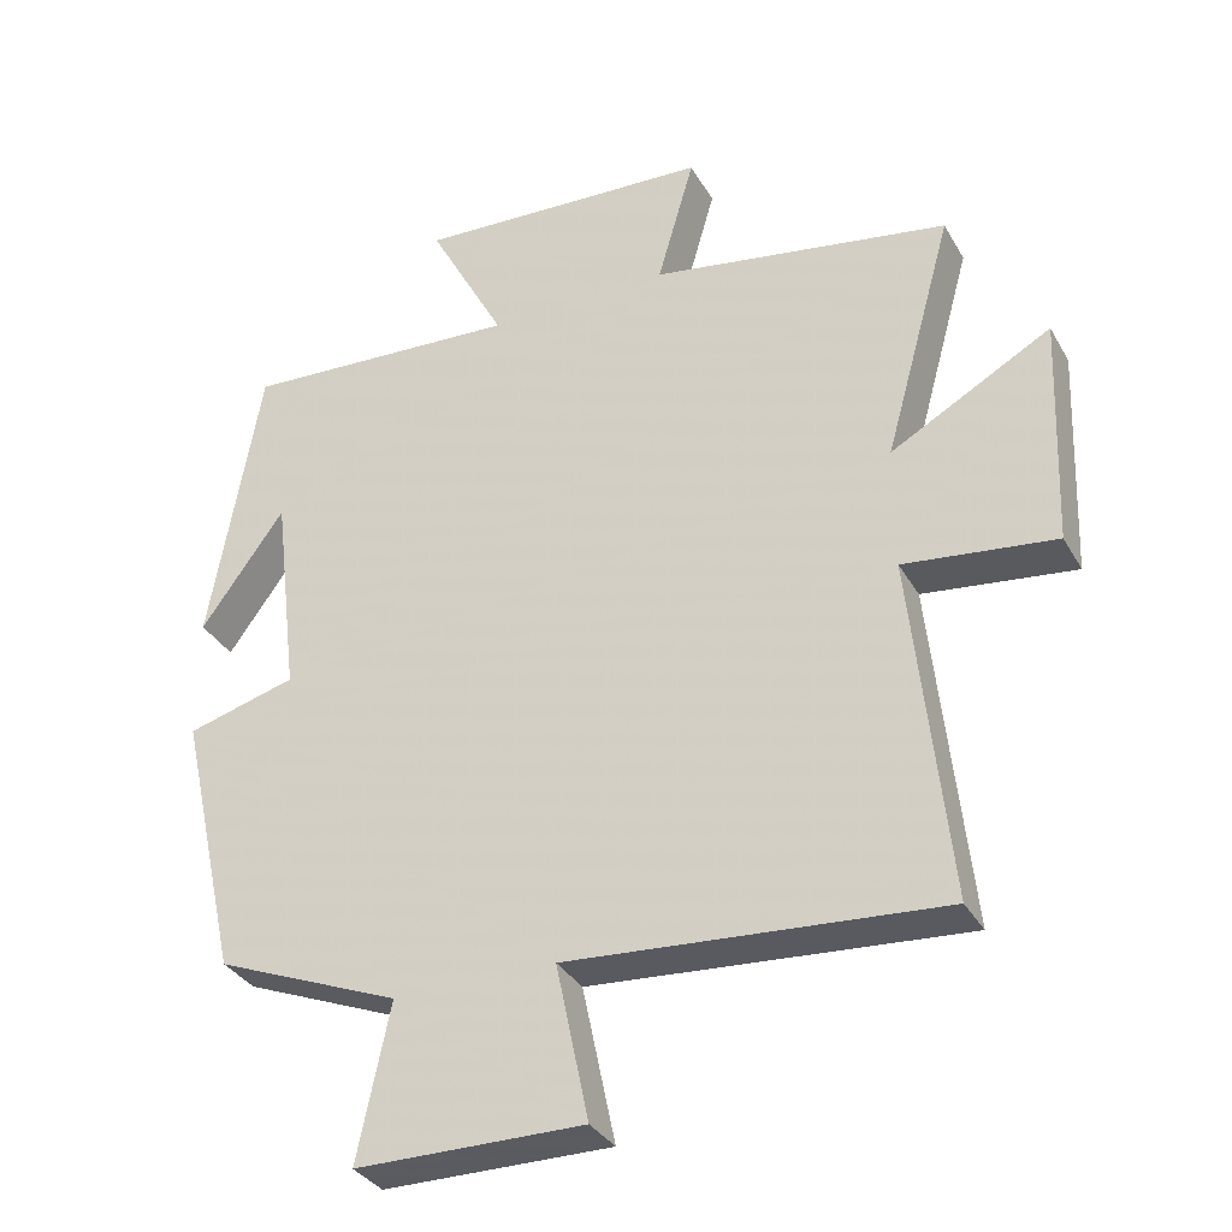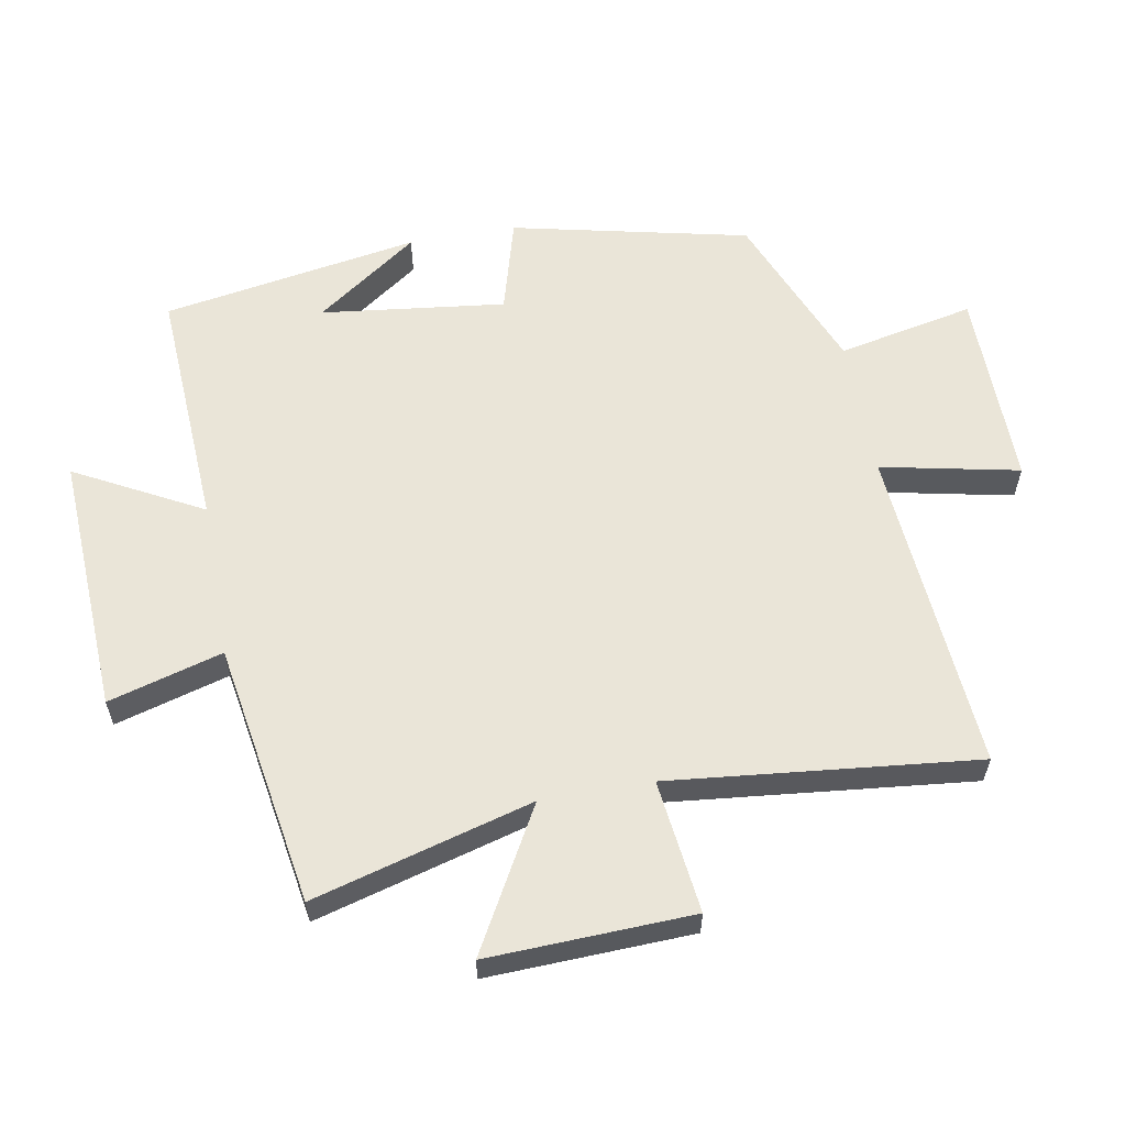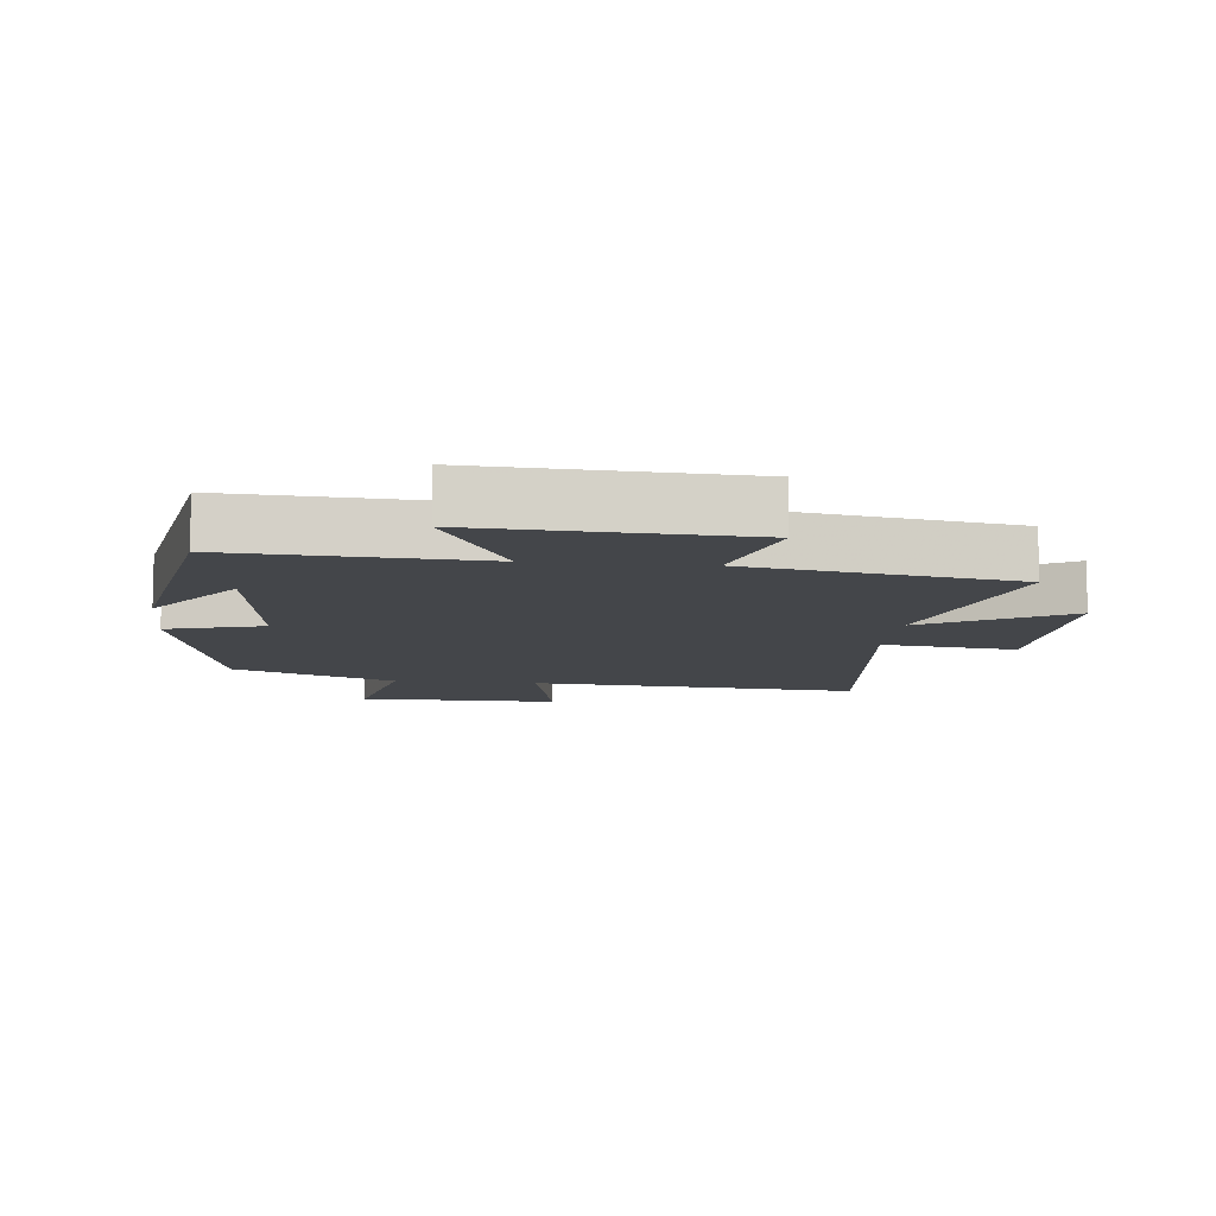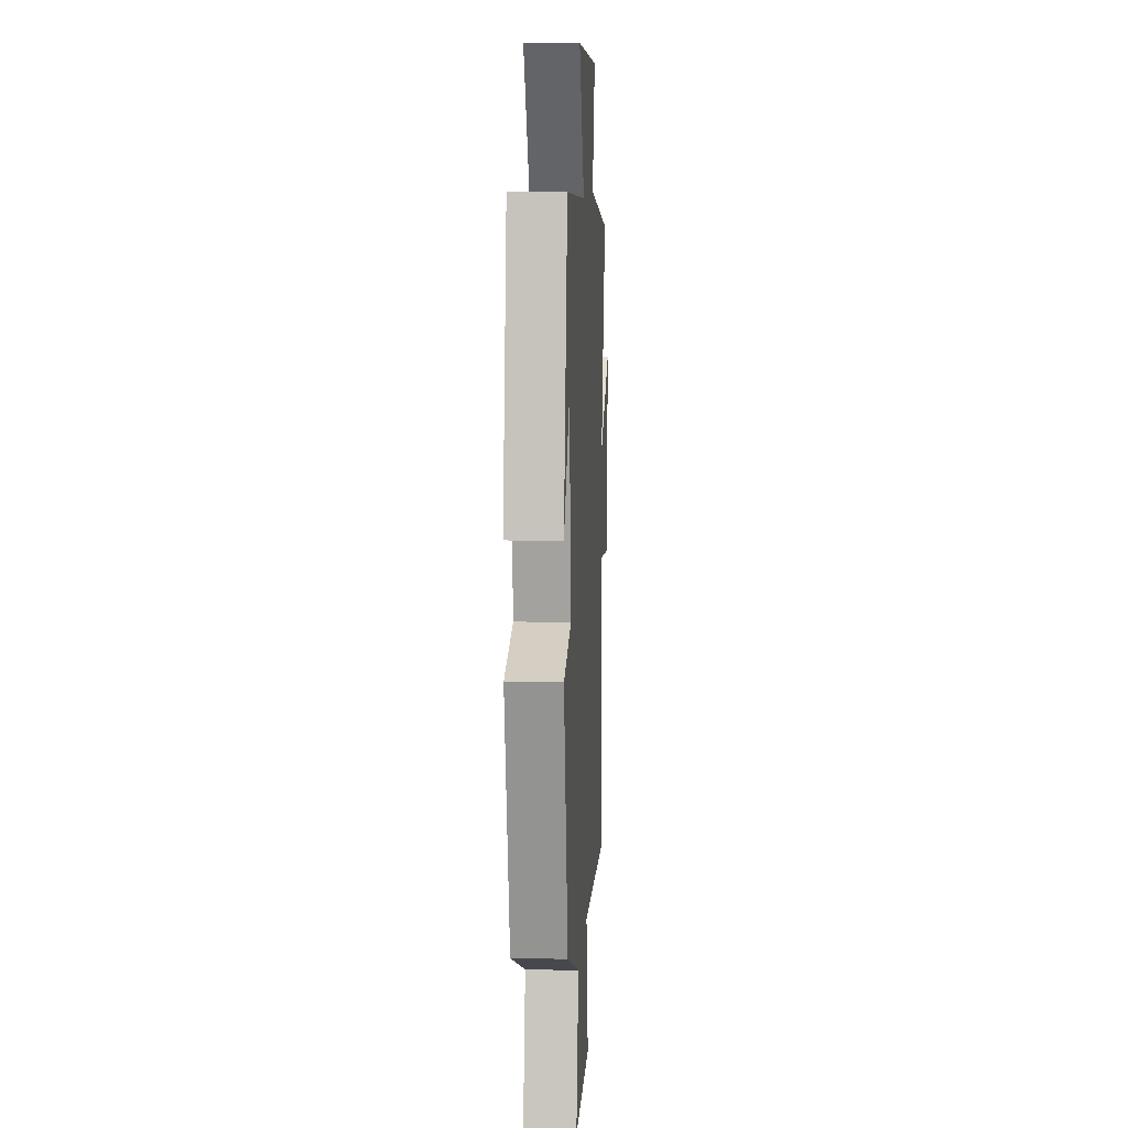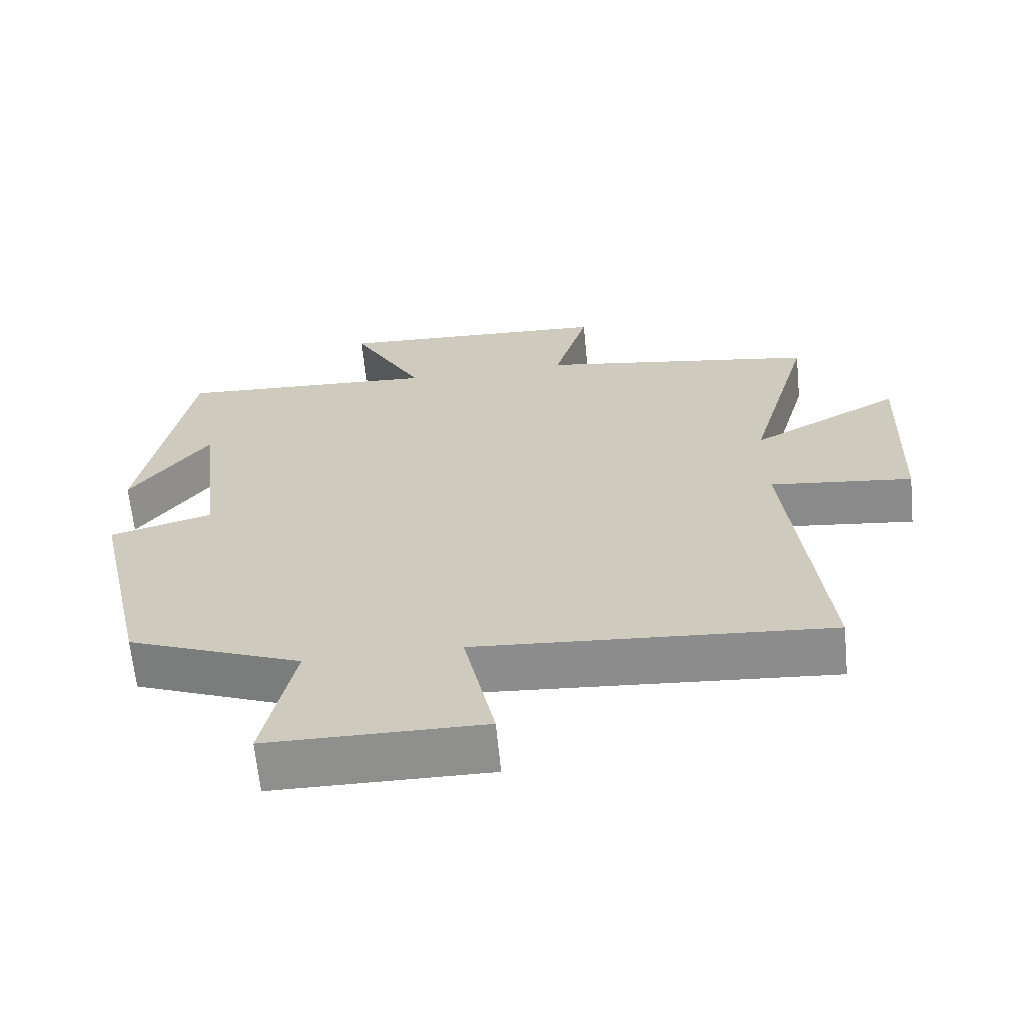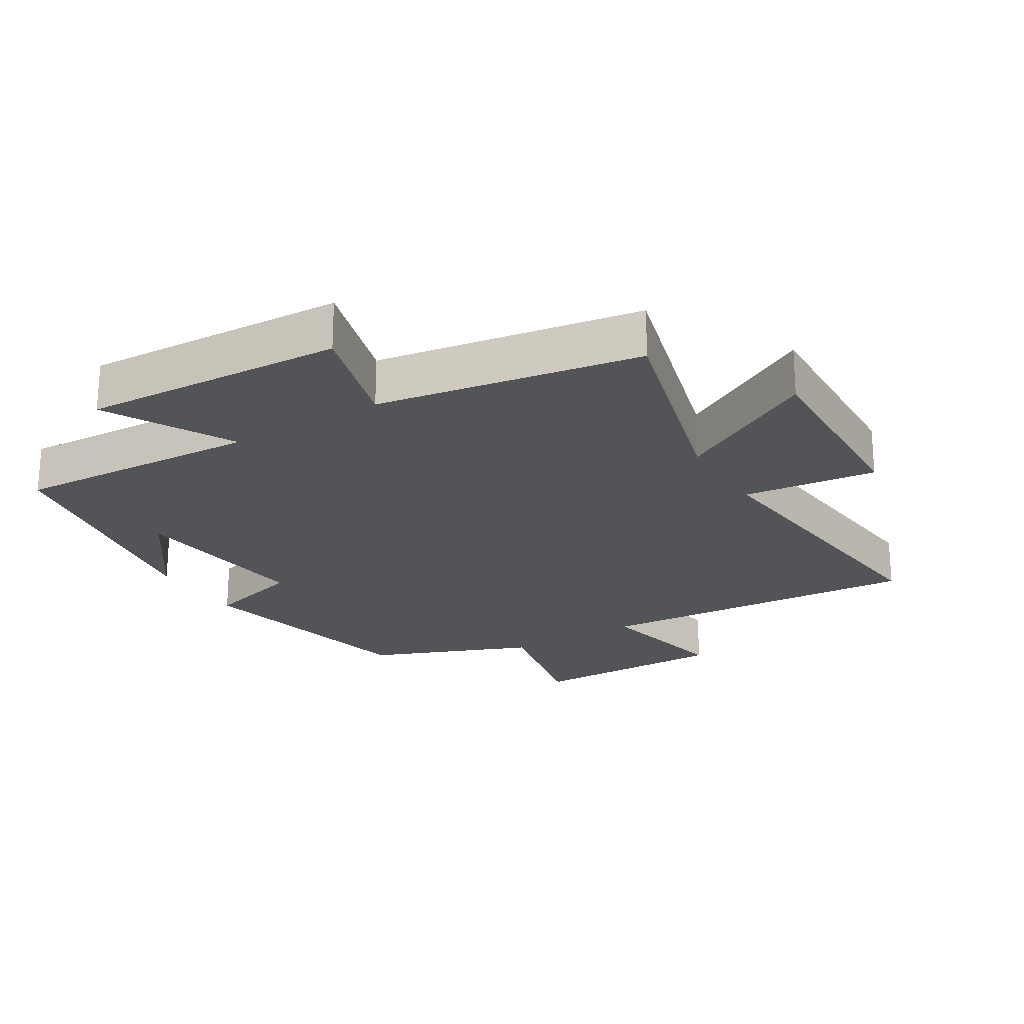
<metadata>
{"format":"obj","ext":"obj","renderer":"f3d","projection":"perspective","resolution":1024,"background":"white","views":[{"elev":-33.7,"azim":25.7,"up":"+Z"},{"elev":59.1,"azim":79.8,"up":"+Y"},{"elev":-9.8,"azim":-6.0,"up":"+Y"},{"elev":10.2,"azim":-86.7,"up":"+Z"},{"elev":-65.2,"azim":5.6,"up":"+Z"},{"elev":-22.9,"azim":31.4,"up":"+Y"}]}
</metadata>
<code>
v -0.419 0.07 -0.4
v -0.5 0.07 -0.038
v -0.353 0.07 0.003
v -0.387 0.07 0.285
v -0.5 0.07 0.128
v -0.432 0.07 0.521
v -0.056 0.07 0.5
v -0.16 0.07 0.694
v 0.24 0.07 0.674
v 0.19 0.07 0.5
v 0.593 0.07 0.433
v 0.5 0.07 0.099
v 0.716 0.07 0.219
v 0.704 0.07 -0.093
v 0.5 0.07 -0.069
v 0.549 0.07 -0.537
v 0.047 0.07 -0.5
v 0.091 0.07 -0.711
v -0.215 0.07 -0.709
v -0.171 0.07 -0.5
v -0.419 0 -0.4
v -0.5 0 -0.038
v -0.353 0 0.003
v -0.387 0 0.285
v -0.5 0 0.128
v -0.432 0 0.521
v -0.056 0 0.5
v -0.16 0 0.694
v 0.24 0 0.674
v 0.19 0 0.5
v 0.593 0 0.433
v 0.5 0 0.099
v 0.716 0 0.219
v 0.704 0 -0.093
v 0.5 0 -0.069
v 0.549 0 -0.537
v 0.047 0 -0.5
v 0.091 0 -0.711
v -0.215 0 -0.709
v -0.171 0 -0.5
f 17 18 19 20
f 17 20 1 2
f 15 16 17 2
f 12 13 14 15
f 12 15 2 3
f 10 11 12 3
f 7 8 9 10
f 7 10 3 4
f 6 7 4
f 4 5 6
f 40 39 38 37
f 22 21 40 37
f 22 37 36 35
f 35 34 33 32
f 23 22 35 32
f 23 32 31 30
f 30 29 28 27
f 24 23 30 27
f 24 27 26
f 26 25 24
f 1 21 22 2
f 2 22 23 3
f 3 23 24 4
f 4 24 25 5
f 5 25 26 6
f 6 26 27 7
f 7 27 28 8
f 8 28 29 9
f 9 29 30 10
f 10 30 31 11
f 11 31 32 12
f 12 32 33 13
f 13 33 34 14
f 14 34 35 15
f 15 35 36 16
f 16 36 37 17
f 17 37 38 18
f 18 38 39 19
f 19 39 40 20
f 20 40 21 1

</code>
